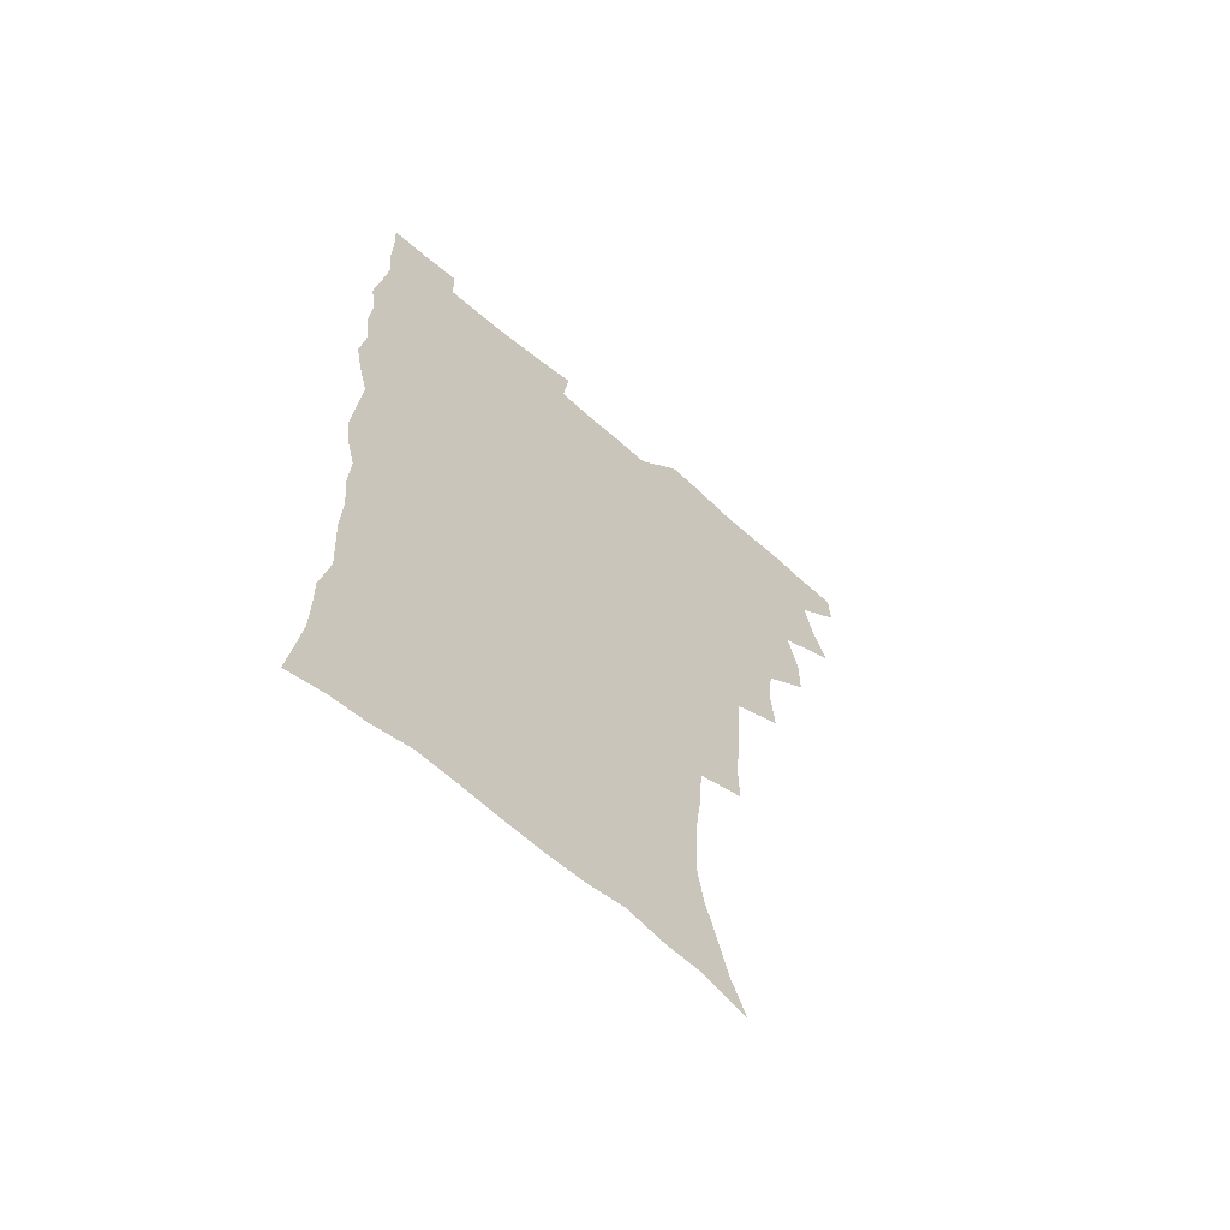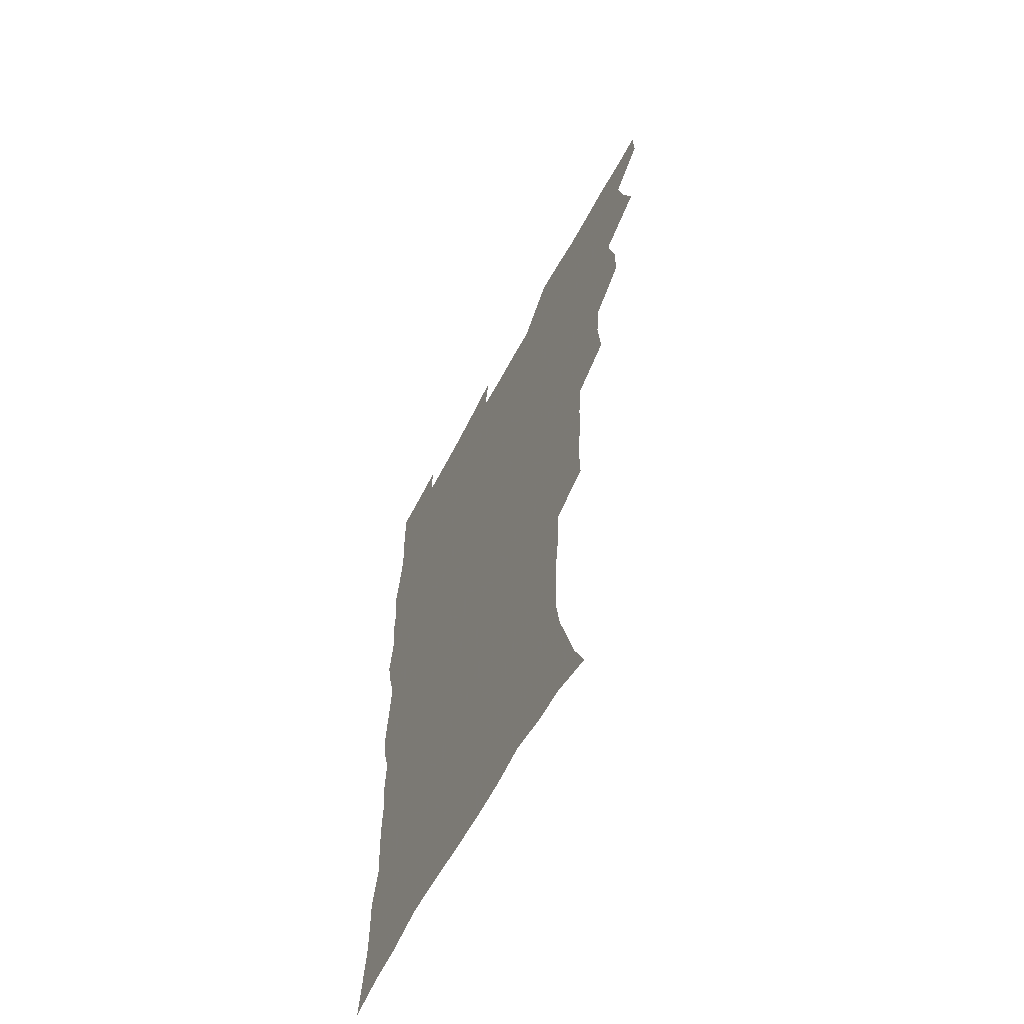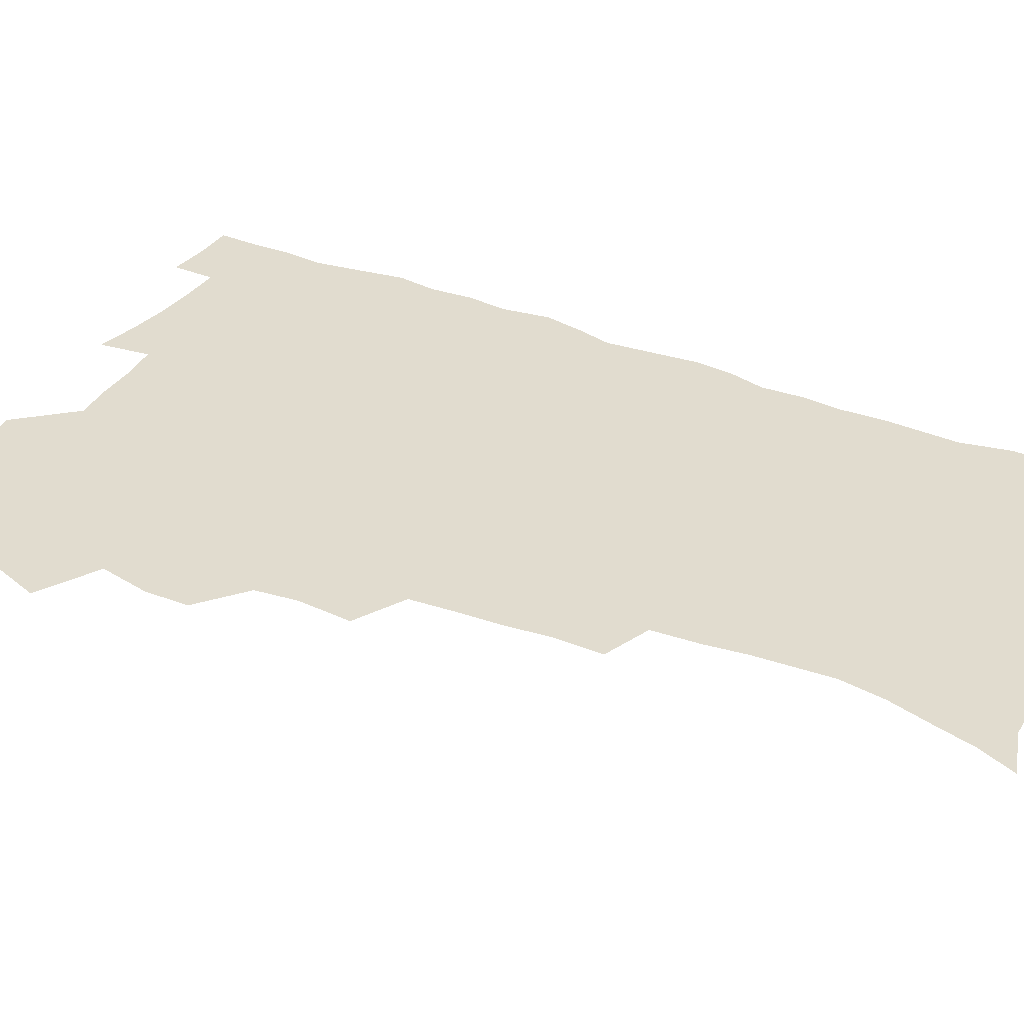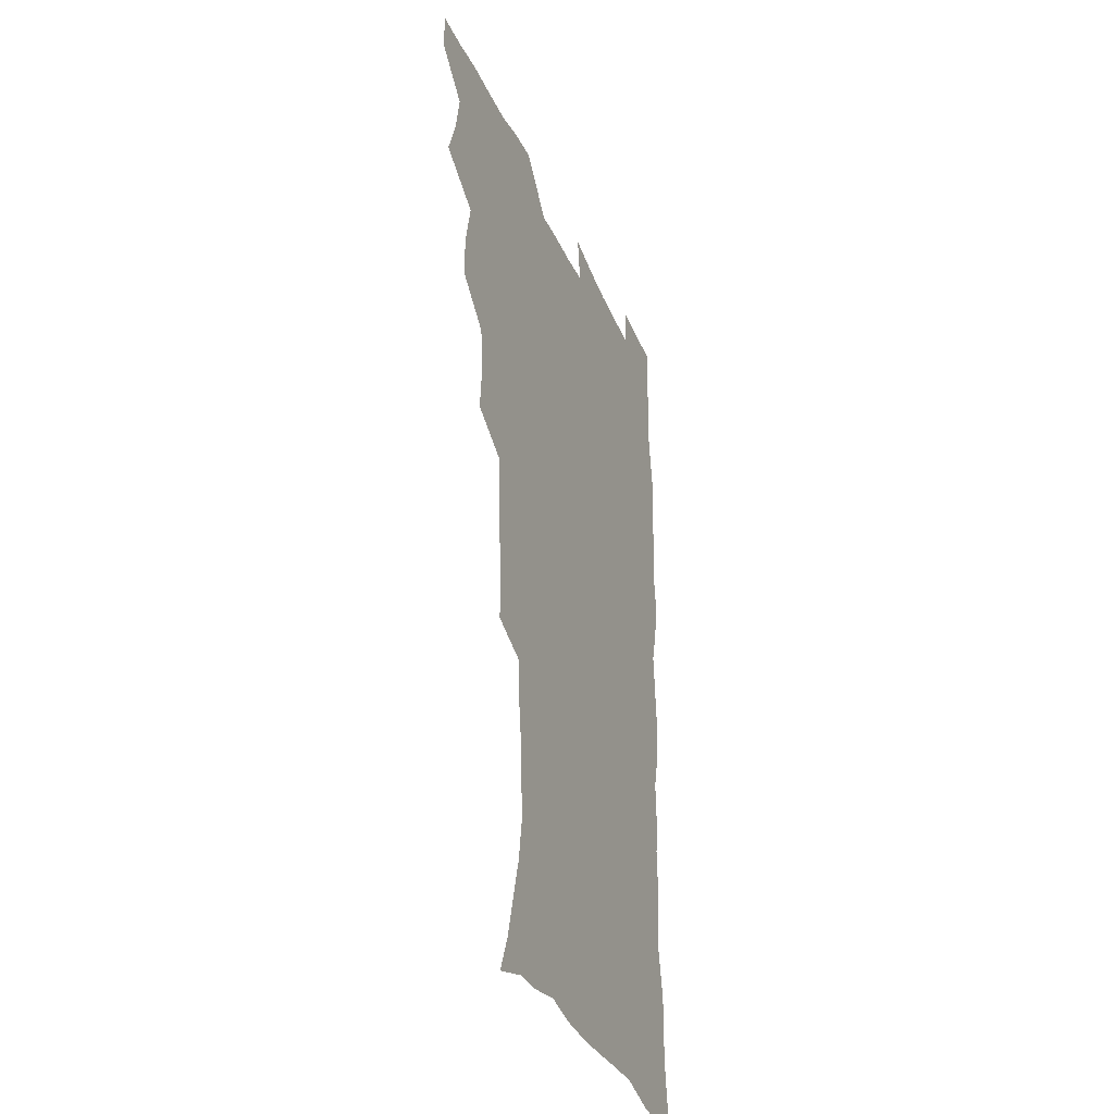
<metadata>
{"format":"obj","ext":"obj","renderer":"f3d","projection":"perspective","resolution":1024,"background":"white","views":[{"elev":-64.0,"azim":138.5,"up":"+Y"},{"elev":-63.0,"azim":-118.0,"up":"+Y"},{"elev":34.2,"azim":-61.9,"up":"+Z"},{"elev":-34.8,"azim":-68.9,"up":"+Y"}]}
</metadata>
<code>
v 480.1 538.6 0
v 480.6 553.5 0
v 488.1 490.4 0
v 494 506.7 0
v 497.1 523.3 0
v 497.3 538.3 0
v 495.9 554 0
v 506.4 442.1 0
v 506.3 458.7 0
v 510.4 477.6 0
v 514.4 494.2 0
v 512.2 508.4 0
v 514 523.6 0
v 513.2 538.3 0
v 510.6 555.9 0
v 523.7 391.9 0
v 525.3 412 0
v 523.4 427.9 0
v 527.2 447.3 0
v 527.3 463.5 0
v 527 478.9 0
v 528.4 494.4 0
v 529.2 509.5 0
v 529.3 523.8 0
v 528.5 538.1 0
v 525.8 555.9 0
v 546 313 0
v 546.3 331.7 0
v 544.6 347.4 0
v 543.8 364.5 0
v 542.6 381.6 0
v 541.8 399 0
v 541.8 416.3 0
v 544.8 435.6 0
v 542.9 449.6 0
v 544.4 465.8 0
v 545 481.1 0
v 543.7 495.3 0
v 544.4 509.9 0
v 543.9 524.4 0
v 542.7 539.1 0
v 540.6 556.3 0
v 551.3 180.2 0
v 557.3 194.9 0
v 561.2 209.6 0
v 566.2 227.2 0
v 568.8 244.1 0
v 568 258.1 0
v 567.1 273.3 0
v 565.2 288.1 0
v 564.1 306.2 0
v 563.5 324.1 0
v 561.9 339.5 0
v 561.1 355.7 0
v 560.1 371.7 0
v 559.3 388.1 0
v 559.6 405.4 0
v 559.4 421.6 0
v 559.1 437 0
v 561 453.7 0
v 559.7 467.4 0
v 560.3 482.2 0
v 561.4 496.5 0
v 559.6 510.8 0
v 558.4 525.6 0
v 557.1 540.8 0
v 554.8 559.5 0
v 569.4 186.3 0
v 571.6 198.9 0
v 579.2 219.8 0
v 581.5 236.3 0
v 582.2 251.8 0
v 582.1 267.2 0
v 580.4 281 0
v 578.5 295.2 0
v 579 314.7 0
v 578.2 330.8 0
v 577.3 346.1 0
v 576.8 362.2 0
v 575.1 376.5 0
v 575.5 393.7 0
v 574.2 407.9 0
v 575.1 424.7 0
v 574.5 439.2 0
v 575 454.5 0
v 575 468.9 0
v 575.4 483.3 0
v 574.8 497.2 0
v 575.2 510.9 0
v 573.7 525.3 0
v 572 541 0
v 569 561 0
v 582.1 186.7 0
v 590 208 0
v 594 226.8 0
v 594.4 241 0
v 595.9 259.4 0
v 594.8 272.5 0
v 593.4 286.3 0
v 593.2 303.7 0
v 592 318.4 0
v 590.7 332.6 0
v 591.9 351.7 0
v 590.8 365.6 0
v 589.8 380.3 0
v 589.6 396.1 0
v 589.8 411.5 0
v 590 426.9 0
v 589.3 440.9 0
v 589.4 455.5 0
v 590.3 470.6 0
v 589.9 483.9 0
v 589.3 497.7 0
v 589 511.6 0
v 587.8 526.3 0
v 586.9 540.7 0
v 598.4 190.2 0
v 603.8 210.1 0
v 606.3 227.9 0
v 607.2 244.4 0
v 607.5 260 0
v 606.8 274.2 0
v 606.3 290.3 0
v 605.7 306 0
v 605.3 322.4 0
v 605.4 339.4 0
v 604.5 351.4 0
v 604.1 367.9 0
v 603.8 383.3 0
v 604.2 399.6 0
v 603.6 412.7 0
v 603.8 427.9 0
v 603.5 442 0
v 603.4 456.2 0
v 603.7 470.3 0
v 603.8 484.2 0
v 604 497.9 0
v 603.3 511.9 0
v 602 526.9 0
v 601.1 541.7 0
v 613 187.6 0
v 617.9 212.8 0
v 619.3 230.6 0
v 619.6 245.8 0
v 619.8 262.3 0
v 619.3 276.7 0
v 618.7 291.2 0
v 618.5 308.7 0
v 618.3 325.6 0
v 617.9 340.3 0
v 617.5 353.5 0
v 617.3 369.2 0
v 617.1 384 0
v 617.1 399.3 0
v 616.9 412.3 0
v 617.3 428.9 0
v 617.2 442.4 0
v 617.5 457.1 0
v 617.6 470.9 0
v 617.5 484.3 0
v 617.7 498.1 0
v 617.7 511.8 0
v 617.6 525.5 0
v 616 541.6 0
v 629.1 187.2 0
v 631.4 211.6 0
v 632 230.8 0
v 632.2 247.3 0
v 632.1 263.5 0
v 631.8 278.1 0
v 631.5 294.3 0
v 631.1 309.5 0
v 630.9 325.3 0
v 630.6 340.1 0
v 630.5 354.6 0
v 630.4 369.3 0
v 630.4 385.1 0
v 630.3 399.1 0
v 630.4 413.7 0
v 630.6 429.2 0
v 630.8 442.7 0
v 631 457 0
v 631.2 470.7 0
v 631.3 484.3 0
v 631.5 498.2 0
v 631.6 511.8 0
v 631.6 525.4 0
v 630.3 542.8 0
v 627.8 562.1 0
v 645.3 188 0
v 645.2 212.8 0
v 644.9 230.8 0
v 644.9 245.8 0
v 644.4 263.2 0
v 644.3 278.8 0
v 644 294.1 0
v 643.5 310.9 0
v 643.4 325.4 0
v 643.5 339.3 0
v 643.5 353.7 0
v 643.4 369.9 0
v 643.5 384.6 0
v 643.6 399.1 0
v 643.8 413.6 0
v 643.9 428.6 0
v 644.3 442.5 0
v 644.5 456.7 0
v 644.9 470.5 0
v 645.2 484.8 0
v 645.5 498.3 0
v 645.5 511.7 0
v 645.5 525.9 0
v 645.3 541.4 0
v 644 558.6 0
v 661.2 189.3 0
v 659.1 211.5 0
v 658.1 228.9 0
v 657.4 245.5 0
v 659 257.4 0
v 656.9 277.2 0
v 656.7 292.8 0
v 656.4 308.3 0
v 656 324.5 0
v 656.1 339.3 0
v 656.3 353.7 0
v 656.4 368.8 0
v 656.6 383.5 0
v 657.2 397.5 0
v 657.3 412.5 0
v 657.8 426.8 0
v 658 441.5 0
v 658.7 455.2 0
v 658.7 470 0
v 659 484 0
v 659.1 498 0
v 659.7 511.9 0
v 659.9 526 0
v 660.2 540.2 0
v 659.7 556.1 0
v 676.4 189.9 0
v 673.4 209.1 0
v 671 228.6 0
v 671.3 242.3 0
v 670.8 257.9 0
v 668.8 278.4 0
v 669.3 291.6 0
v 668.5 308.7 0
v 668.4 323.5 0
v 668.9 337.6 0
v 669.6 351.6 0
v 669.2 367.7 0
v 670.2 381.4 0
v 670.7 395.8 0
v 672.2 409.2 0
v 672.1 424.3 0
v 671.8 440 0
v 672.6 454.1 0
v 672.9 468.7 0
v 672.5 483.9 0
v 673.2 497.5 0
v 673.7 511.5 0
v 674.3 525.8 0
v 674.6 540.2 0
v 674.9 555 0
v 692.6 185.9 0
v 688.4 205.6 0
v 684.4 226.4 0
v 684.4 240.7 0
v 683.1 257.5 0
v 683.3 272.4 0
v 682 289.3 0
v 682.5 303.5 0
v 680.9 321 0
v 683 333.5 0
v 683.3 348.4 0
v 684.5 362.5 0
v 684.1 378.3 0
v 685 392.7 0
v 686.1 406.9 0
v 685.9 422.7 0
v 687.1 436.7 0
v 687.2 452.1 0
v 687.5 466.9 0
v 687.3 482 0
v 688.1 496.2 0
v 688.2 510.9 0
v 688.9 525.2 0
v 689.3 539.5 0
v 689.8 554.6 0
v 690.2 571 0
v 706.8 184.7 0
v 703.1 202.5 0
v 701.5 218.5 0
v 699.9 234.6 0
v 697.1 252.7 0
v 697.2 267.3 0
v 697 282.6 0
v 696.5 298.3 0
v 697.5 312.6 0
v 697.8 327.6 0
v 698.6 342.3 0
v 700.7 355.9 0
v 700.7 371.8 0
v 700.5 387.8 0
v 701.2 402.9 0
v 701.1 418.9 0
v 701.2 434.3 0
v 703.7 448.2 0
v 703.8 463.6 0
v 701.8 480.3 0
v 703.9 494.2 0
v 703.8 509.4 0
v 703.5 524.7 0
v 703.7 539 0
v 705.1 554.2 0
v 705.7 569.3 0
v 721.9 180.8 0
v 719.7 196.3 0
v 717.6 211.9 0
v 717.5 225.7 0
v 717.7 239.8 0
v 714 258.4 0
v 714.8 272.1 0
v 715.5 286.5 0
v 714.8 302.7 0
v 716.2 317 0
v 715.5 333.7 0
v 718.9 346.7 0
v 720.5 361.5 0
v 719 379.1 0
v 717.5 397 0
v 721.1 410.8 0
v 724 425.2 0
v 721.4 443.2 0
v 723.3 457.9 0
v 722.2 474.5 0
v 724.4 489.1 0
v 721.7 506.3 0
v 719.4 523.7 0
v 720.7 538.7 0
v 720.4 553.9 0
v 720.9 569.1 0
f 5 6 1
f 1 6 2
f 6 7 2
f 10 11 3
f 3 11 4
f 11 12 4
f 4 12 5
f 12 13 5
f 5 13 6
f 13 14 6
f 6 14 7
f 14 15 7
f 18 19 8
f 8 19 9
f 19 20 9
f 9 20 10
f 20 21 10
f 10 21 11
f 21 22 11
f 11 22 12
f 22 23 12
f 12 23 13
f 23 24 13
f 13 24 14
f 24 25 14
f 14 25 15
f 25 26 15
f 31 32 16
f 16 32 17
f 32 33 17
f 17 33 18
f 33 34 18
f 18 34 19
f 34 35 19
f 19 35 20
f 35 36 20
f 20 36 21
f 36 37 21
f 21 37 22
f 37 38 22
f 22 38 23
f 38 39 23
f 23 39 24
f 39 40 24
f 24 40 25
f 40 41 25
f 25 41 26
f 41 42 26
f 51 52 27
f 27 52 28
f 52 53 28
f 28 53 29
f 53 54 29
f 29 54 30
f 54 55 30
f 30 55 31
f 55 56 31
f 31 56 32
f 56 57 32
f 32 57 33
f 57 58 33
f 33 58 34
f 58 59 34
f 34 59 35
f 59 60 35
f 35 60 36
f 60 61 36
f 36 61 37
f 61 62 37
f 37 62 38
f 62 63 38
f 38 63 39
f 63 64 39
f 39 64 40
f 64 65 40
f 40 65 41
f 65 66 41
f 41 66 42
f 66 67 42
f 43 68 44
f 68 69 44
f 44 69 45
f 69 70 45
f 45 70 46
f 70 71 46
f 46 71 47
f 71 72 47
f 47 72 48
f 72 73 48
f 48 73 49
f 73 74 49
f 49 74 50
f 74 75 50
f 50 75 51
f 75 76 51
f 51 76 52
f 76 77 52
f 52 77 53
f 77 78 53
f 53 78 54
f 78 79 54
f 54 79 55
f 79 80 55
f 55 80 56
f 80 81 56
f 56 81 57
f 81 82 57
f 57 82 58
f 82 83 58
f 58 83 59
f 83 84 59
f 59 84 60
f 84 85 60
f 60 85 61
f 85 86 61
f 61 86 62
f 86 87 62
f 62 87 63
f 87 88 63
f 63 88 64
f 88 89 64
f 64 89 65
f 89 90 65
f 65 90 66
f 90 91 66
f 66 91 67
f 91 92 67
f 68 93 69
f 93 94 69
f 69 94 70
f 94 95 70
f 70 95 71
f 95 96 71
f 71 96 72
f 96 97 72
f 72 97 73
f 97 98 73
f 73 98 74
f 98 99 74
f 74 99 75
f 99 100 75
f 75 100 76
f 100 101 76
f 76 101 77
f 101 102 77
f 77 102 78
f 102 103 78
f 78 103 79
f 103 104 79
f 79 104 80
f 104 105 80
f 80 105 81
f 105 106 81
f 81 106 82
f 106 107 82
f 82 107 83
f 107 108 83
f 83 108 84
f 108 109 84
f 84 109 85
f 109 110 85
f 85 110 86
f 110 111 86
f 86 111 87
f 111 112 87
f 87 112 88
f 112 113 88
f 88 113 89
f 113 114 89
f 89 114 90
f 114 115 90
f 90 115 91
f 115 116 91
f 91 116 92
f 93 117 94
f 117 118 94
f 94 118 95
f 118 119 95
f 95 119 96
f 119 120 96
f 96 120 97
f 120 121 97
f 97 121 98
f 121 122 98
f 98 122 99
f 122 123 99
f 99 123 100
f 123 124 100
f 100 124 101
f 124 125 101
f 101 125 102
f 125 126 102
f 102 126 103
f 126 127 103
f 103 127 104
f 127 128 104
f 104 128 105
f 128 129 105
f 105 129 106
f 129 130 106
f 106 130 107
f 130 131 107
f 107 131 108
f 131 132 108
f 108 132 109
f 132 133 109
f 109 133 110
f 133 134 110
f 110 134 111
f 134 135 111
f 111 135 112
f 135 136 112
f 112 136 113
f 136 137 113
f 113 137 114
f 137 138 114
f 114 138 115
f 138 139 115
f 115 139 116
f 139 140 116
f 117 141 118
f 141 142 118
f 118 142 119
f 142 143 119
f 119 143 120
f 143 144 120
f 120 144 121
f 144 145 121
f 121 145 122
f 145 146 122
f 122 146 123
f 146 147 123
f 123 147 124
f 147 148 124
f 124 148 125
f 148 149 125
f 125 149 126
f 149 150 126
f 126 150 127
f 150 151 127
f 127 151 128
f 151 152 128
f 128 152 129
f 152 153 129
f 129 153 130
f 153 154 130
f 130 154 131
f 154 155 131
f 131 155 132
f 155 156 132
f 132 156 133
f 156 157 133
f 133 157 134
f 157 158 134
f 134 158 135
f 158 159 135
f 135 159 136
f 159 160 136
f 136 160 137
f 160 161 137
f 137 161 138
f 161 162 138
f 138 162 139
f 162 163 139
f 139 163 140
f 163 164 140
f 141 165 142
f 165 166 142
f 142 166 143
f 166 167 143
f 143 167 144
f 167 168 144
f 144 168 145
f 168 169 145
f 145 169 146
f 169 170 146
f 146 170 147
f 170 171 147
f 147 171 148
f 171 172 148
f 148 172 149
f 172 173 149
f 149 173 150
f 173 174 150
f 150 174 151
f 174 175 151
f 151 175 152
f 175 176 152
f 152 176 153
f 176 177 153
f 153 177 154
f 177 178 154
f 154 178 155
f 178 179 155
f 155 179 156
f 179 180 156
f 156 180 157
f 180 181 157
f 157 181 158
f 181 182 158
f 158 182 159
f 182 183 159
f 159 183 160
f 183 184 160
f 160 184 161
f 184 185 161
f 161 185 162
f 185 186 162
f 162 186 163
f 186 187 163
f 163 187 164
f 187 188 164
f 165 190 166
f 190 191 166
f 166 191 167
f 191 192 167
f 167 192 168
f 192 193 168
f 168 193 169
f 193 194 169
f 169 194 170
f 194 195 170
f 170 195 171
f 195 196 171
f 171 196 172
f 196 197 172
f 172 197 173
f 197 198 173
f 173 198 174
f 198 199 174
f 174 199 175
f 199 200 175
f 175 200 176
f 200 201 176
f 176 201 177
f 201 202 177
f 177 202 178
f 202 203 178
f 178 203 179
f 203 204 179
f 179 204 180
f 204 205 180
f 180 205 181
f 205 206 181
f 181 206 182
f 206 207 182
f 182 207 183
f 207 208 183
f 183 208 184
f 208 209 184
f 184 209 185
f 209 210 185
f 185 210 186
f 210 211 186
f 186 211 187
f 211 212 187
f 187 212 188
f 212 213 188
f 188 213 189
f 213 214 189
f 190 215 191
f 215 216 191
f 191 216 192
f 216 217 192
f 192 217 193
f 217 218 193
f 193 218 194
f 218 219 194
f 194 219 195
f 219 220 195
f 195 220 196
f 220 221 196
f 196 221 197
f 221 222 197
f 197 222 198
f 222 223 198
f 198 223 199
f 223 224 199
f 199 224 200
f 224 225 200
f 200 225 201
f 225 226 201
f 201 226 202
f 226 227 202
f 202 227 203
f 227 228 203
f 203 228 204
f 228 229 204
f 204 229 205
f 229 230 205
f 205 230 206
f 230 231 206
f 206 231 207
f 231 232 207
f 207 232 208
f 232 233 208
f 208 233 209
f 233 234 209
f 209 234 210
f 234 235 210
f 210 235 211
f 235 236 211
f 211 236 212
f 236 237 212
f 212 237 213
f 237 238 213
f 213 238 214
f 238 239 214
f 215 240 216
f 240 241 216
f 216 241 217
f 241 242 217
f 217 242 218
f 242 243 218
f 218 243 219
f 243 244 219
f 219 244 220
f 244 245 220
f 220 245 221
f 245 246 221
f 221 246 222
f 246 247 222
f 222 247 223
f 247 248 223
f 223 248 224
f 248 249 224
f 224 249 225
f 249 250 225
f 225 250 226
f 250 251 226
f 226 251 227
f 251 252 227
f 227 252 228
f 252 253 228
f 228 253 229
f 253 254 229
f 229 254 230
f 254 255 230
f 230 255 231
f 255 256 231
f 231 256 232
f 256 257 232
f 232 257 233
f 257 258 233
f 233 258 234
f 258 259 234
f 234 259 235
f 259 260 235
f 235 260 236
f 260 261 236
f 236 261 237
f 261 262 237
f 237 262 238
f 262 263 238
f 238 263 239
f 263 264 239
f 240 265 241
f 265 266 241
f 241 266 242
f 266 267 242
f 242 267 243
f 267 268 243
f 243 268 244
f 268 269 244
f 244 269 245
f 269 270 245
f 245 270 246
f 270 271 246
f 246 271 247
f 271 272 247
f 247 272 248
f 272 273 248
f 248 273 249
f 273 274 249
f 249 274 250
f 274 275 250
f 250 275 251
f 275 276 251
f 251 276 252
f 276 277 252
f 252 277 253
f 277 278 253
f 253 278 254
f 278 279 254
f 254 279 255
f 279 280 255
f 255 280 256
f 280 281 256
f 256 281 257
f 281 282 257
f 257 282 258
f 282 283 258
f 258 283 259
f 283 284 259
f 259 284 260
f 284 285 260
f 260 285 261
f 285 286 261
f 261 286 262
f 286 287 262
f 262 287 263
f 287 288 263
f 263 288 264
f 288 289 264
f 265 291 266
f 291 292 266
f 266 292 267
f 292 293 267
f 267 293 268
f 293 294 268
f 268 294 269
f 294 295 269
f 269 295 270
f 295 296 270
f 270 296 271
f 296 297 271
f 271 297 272
f 297 298 272
f 272 298 273
f 298 299 273
f 273 299 274
f 299 300 274
f 274 300 275
f 300 301 275
f 275 301 276
f 301 302 276
f 276 302 277
f 302 303 277
f 277 303 278
f 303 304 278
f 278 304 279
f 304 305 279
f 279 305 280
f 305 306 280
f 280 306 281
f 306 307 281
f 281 307 282
f 307 308 282
f 282 308 283
f 308 309 283
f 283 309 284
f 309 310 284
f 284 310 285
f 310 311 285
f 285 311 286
f 311 312 286
f 286 312 287
f 312 313 287
f 287 313 288
f 313 314 288
f 288 314 289
f 314 315 289
f 289 315 290
f 315 316 290
f 291 317 292
f 317 318 292
f 292 318 293
f 318 319 293
f 293 319 294
f 319 320 294
f 294 320 295
f 320 321 295
f 295 321 296
f 321 322 296
f 296 322 297
f 322 323 297
f 297 323 298
f 323 324 298
f 298 324 299
f 324 325 299
f 299 325 300
f 325 326 300
f 300 326 301
f 326 327 301
f 301 327 302
f 327 328 302
f 302 328 303
f 328 329 303
f 303 329 304
f 329 330 304
f 304 330 305
f 330 331 305
f 305 331 306
f 331 332 306
f 306 332 307
f 332 333 307
f 307 333 308
f 333 334 308
f 308 334 309
f 334 335 309
f 309 335 310
f 335 336 310
f 310 336 311
f 336 337 311
f 311 337 312
f 337 338 312
f 312 338 313
f 338 339 313
f 313 339 314
f 339 340 314
f 314 340 315
f 340 341 315
f 315 341 316
f 341 342 316

</code>
